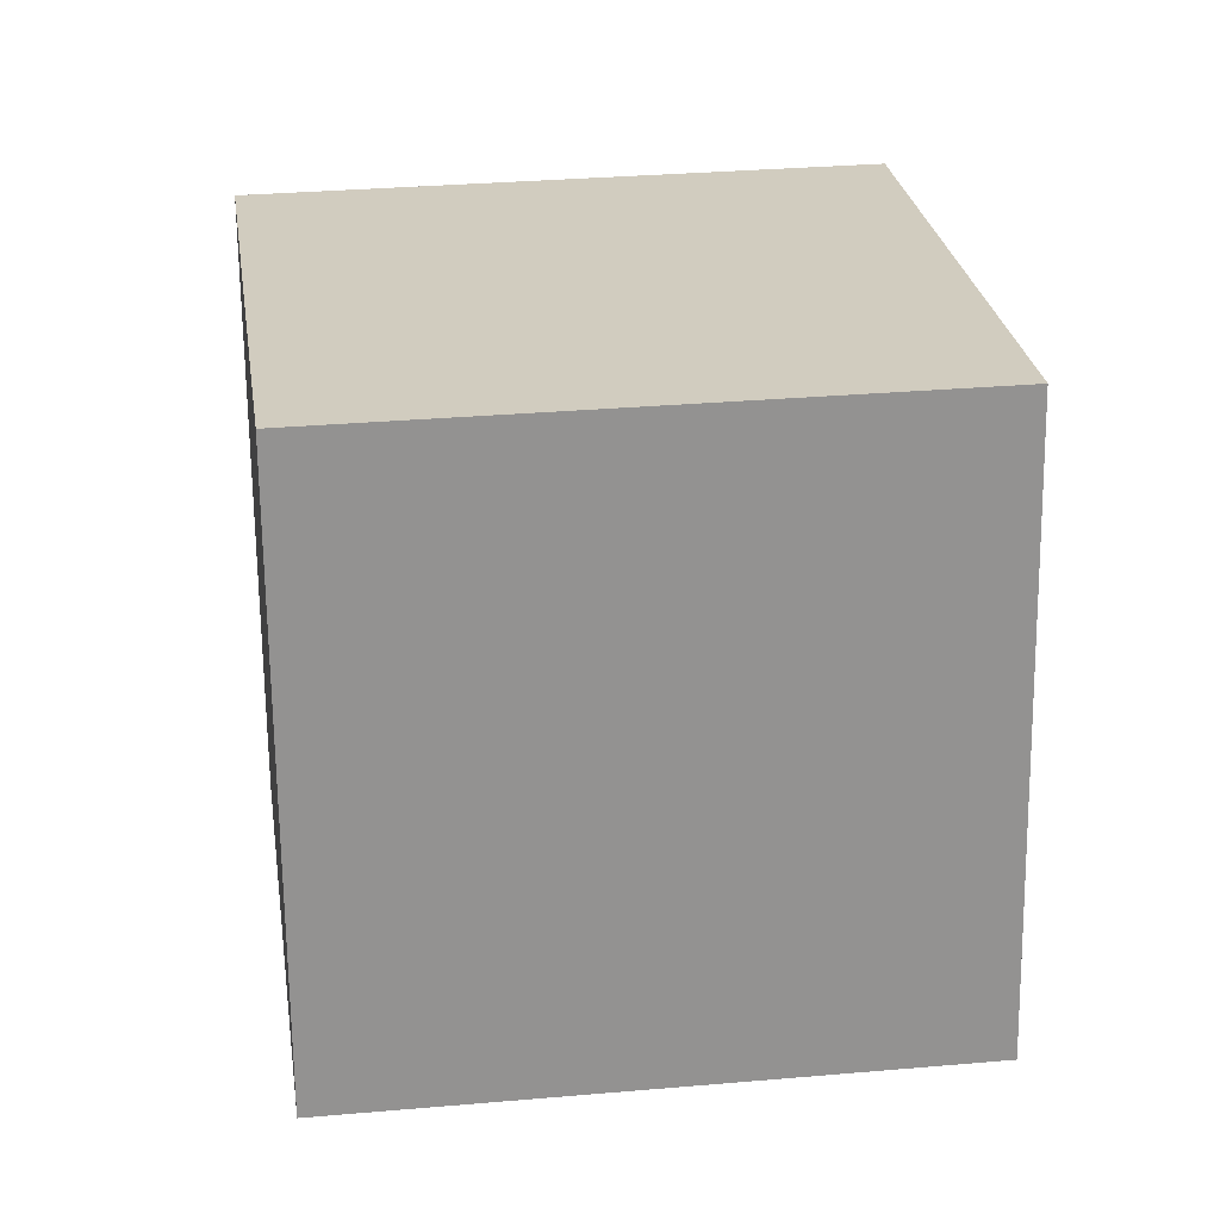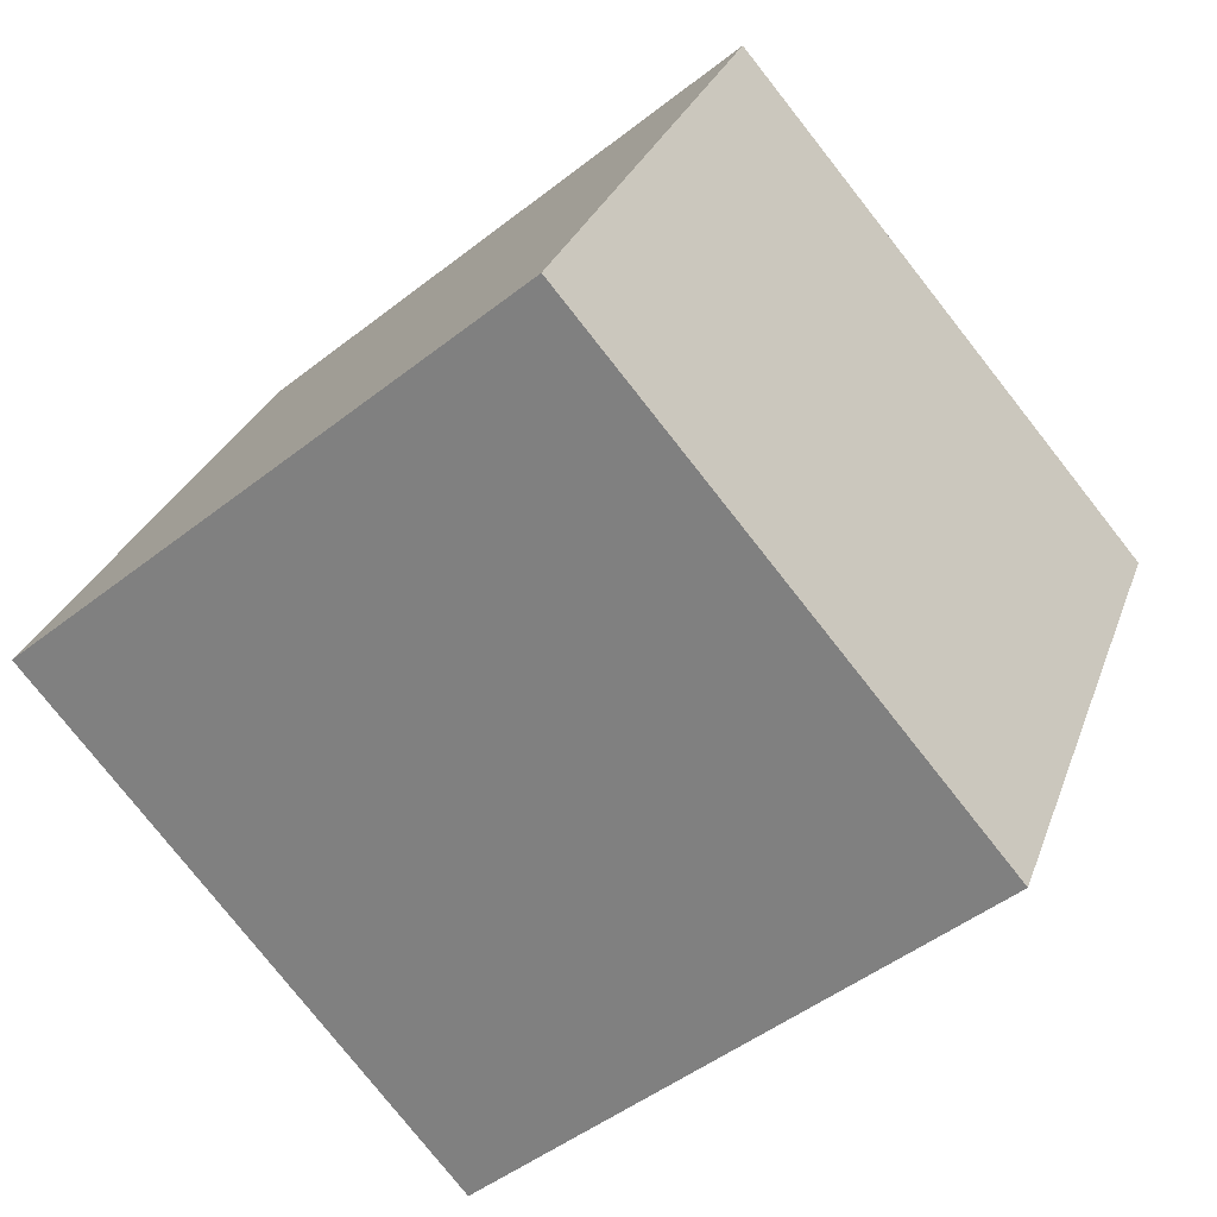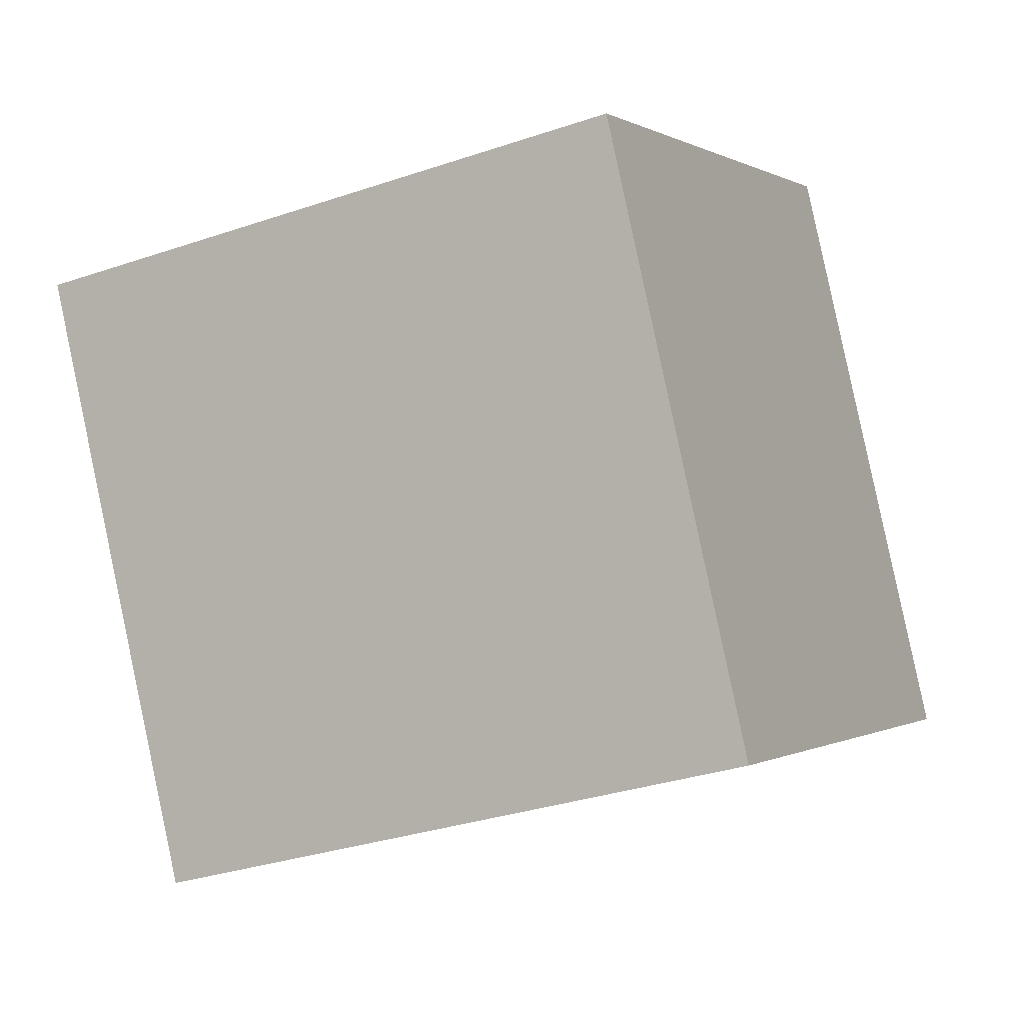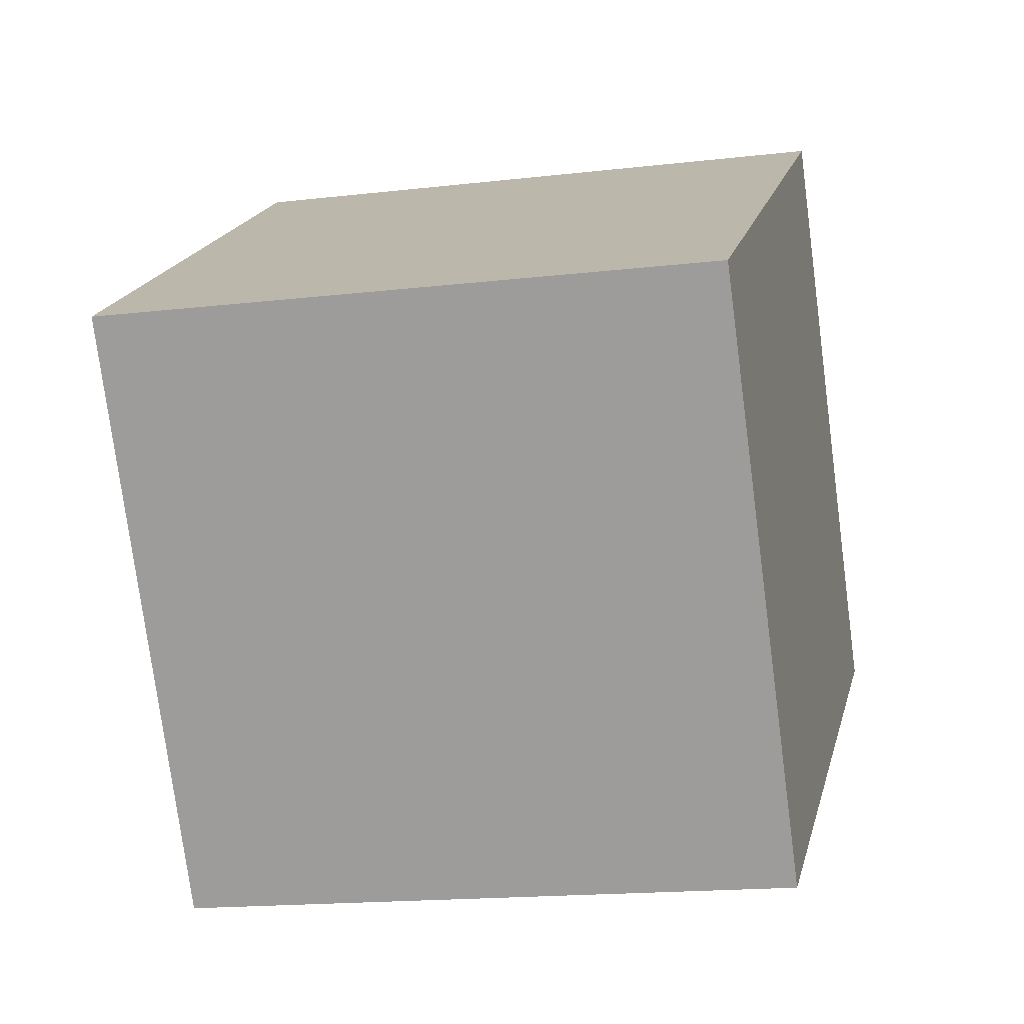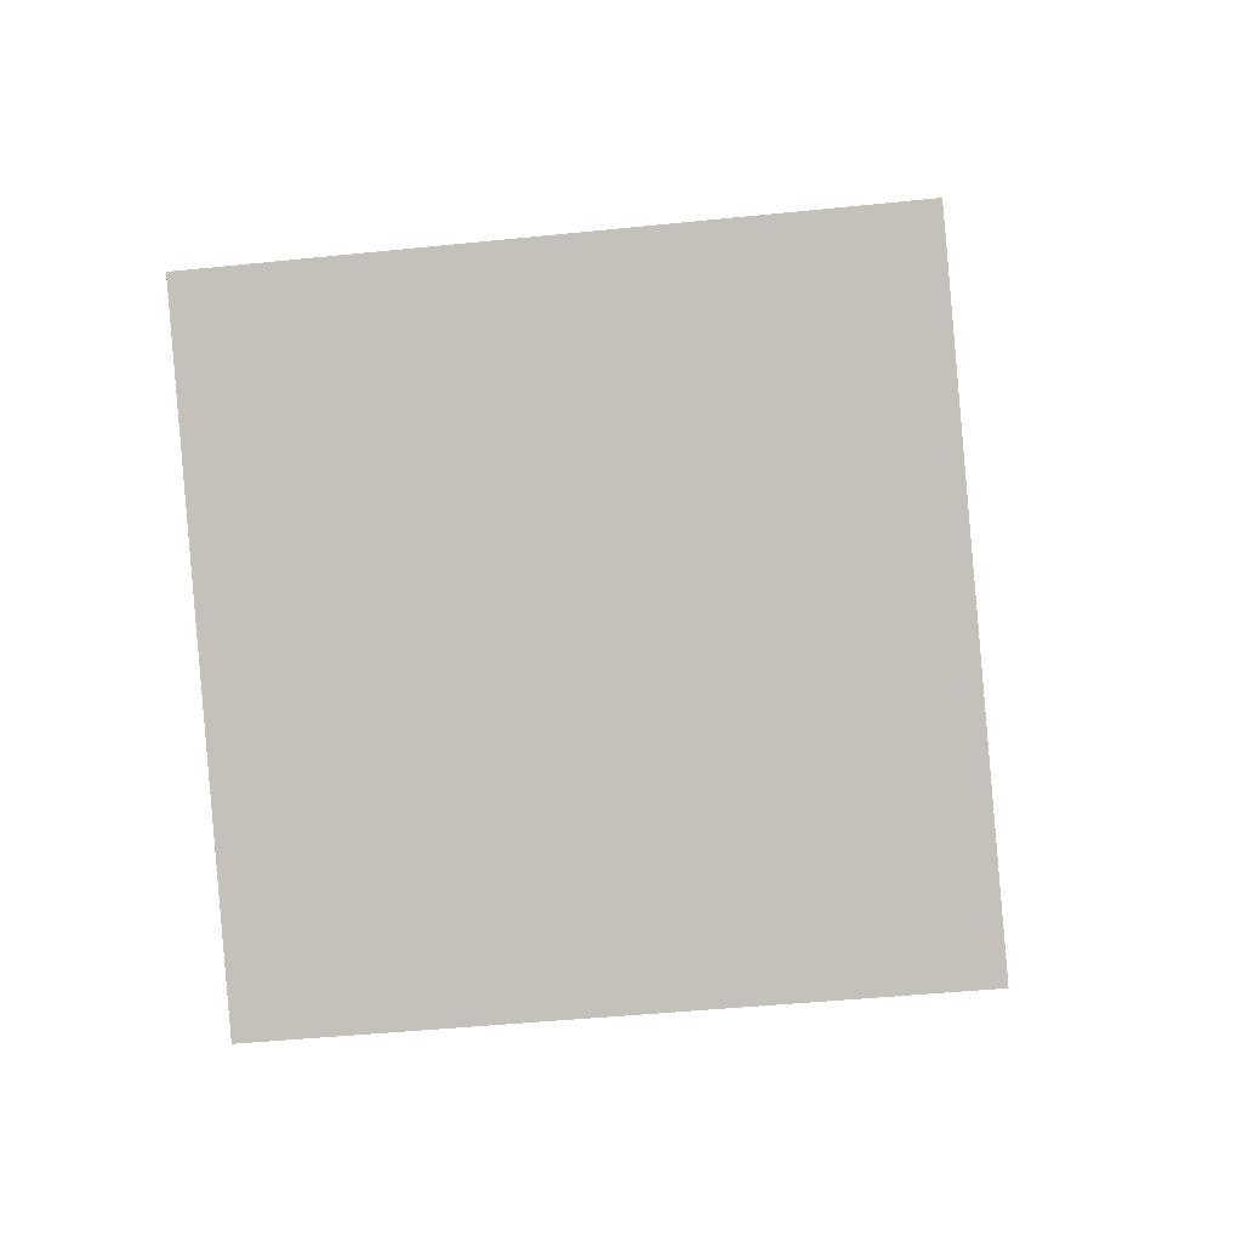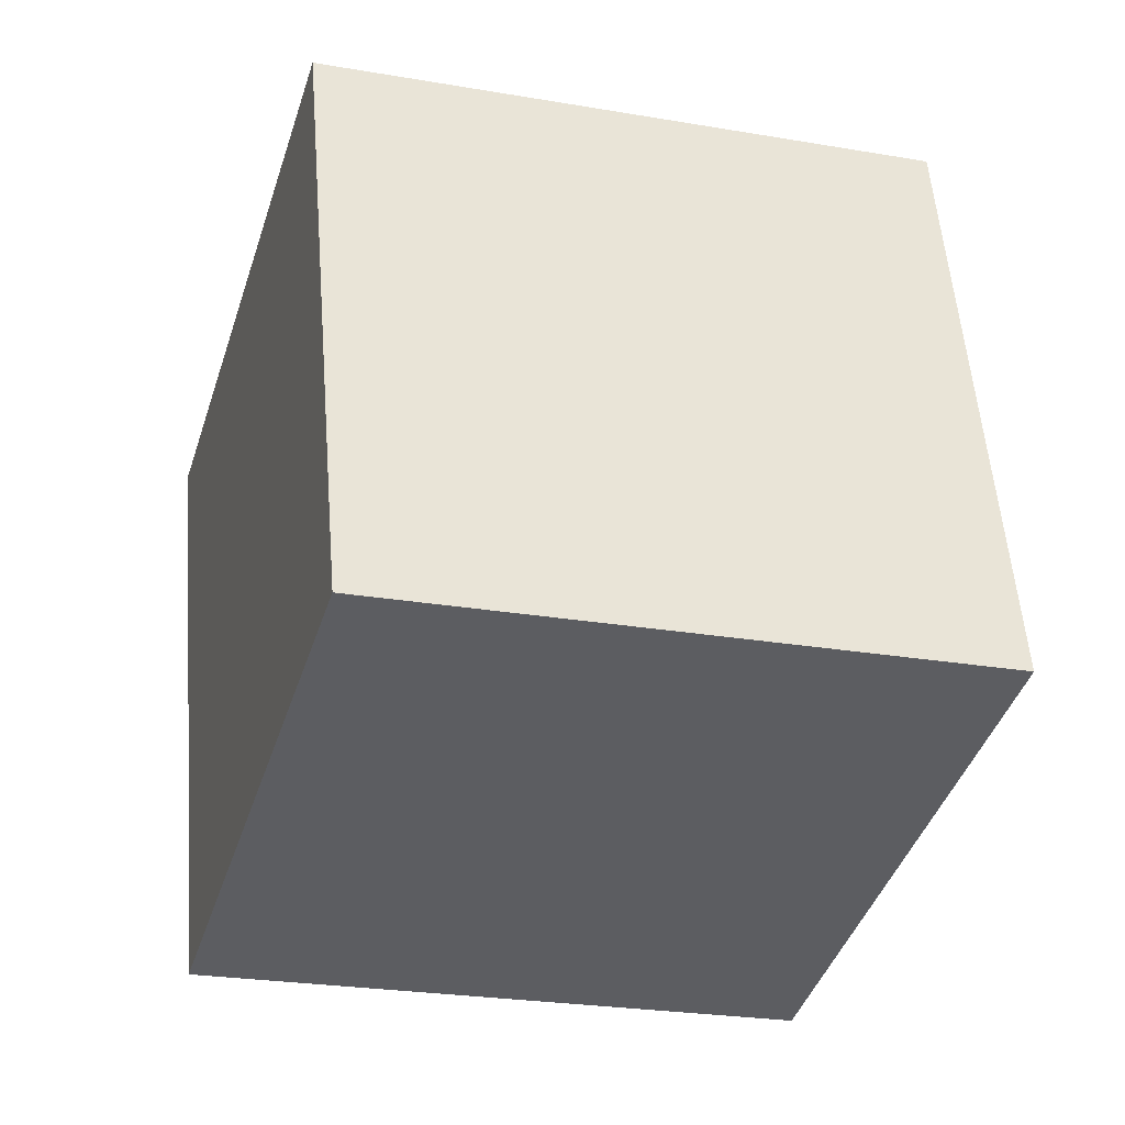
<metadata>
{"format":"obj","ext":"obj","renderer":"f3d","projection":"perspective","resolution":1024,"background":"white","views":[{"elev":46.9,"azim":-169.8,"up":"+Y"},{"elev":-79.8,"azim":-34.5,"up":"+Y"},{"elev":-25.0,"azim":44.1,"up":"+Y"},{"elev":-6.4,"azim":31.3,"up":"+Y"},{"elev":-22.1,"azim":24.4,"up":"+Y"},{"elev":-15.0,"azim":-179.4,"up":"+Y"}]}
</metadata>
<code>
v -8.358 -0.5577 -10.04
v -5.46 -4.42 -1.285
v -7.555 8.658 -6.242
v -4.657 4.795 2.514
v 1.179 -0.1597 -13.02
v 4.077 -4.022 -4.266
v 1.982 9.056 -9.223
v 4.88 5.193 -0.4666
f 2 4 1
f 5 2 1
f 1 4 3
f 3 5 1
f 2 8 4
f 6 2 5
f 6 8 2
f 4 8 3
f 7 5 3
f 3 8 7
f 7 6 5
f 8 6 7

</code>
